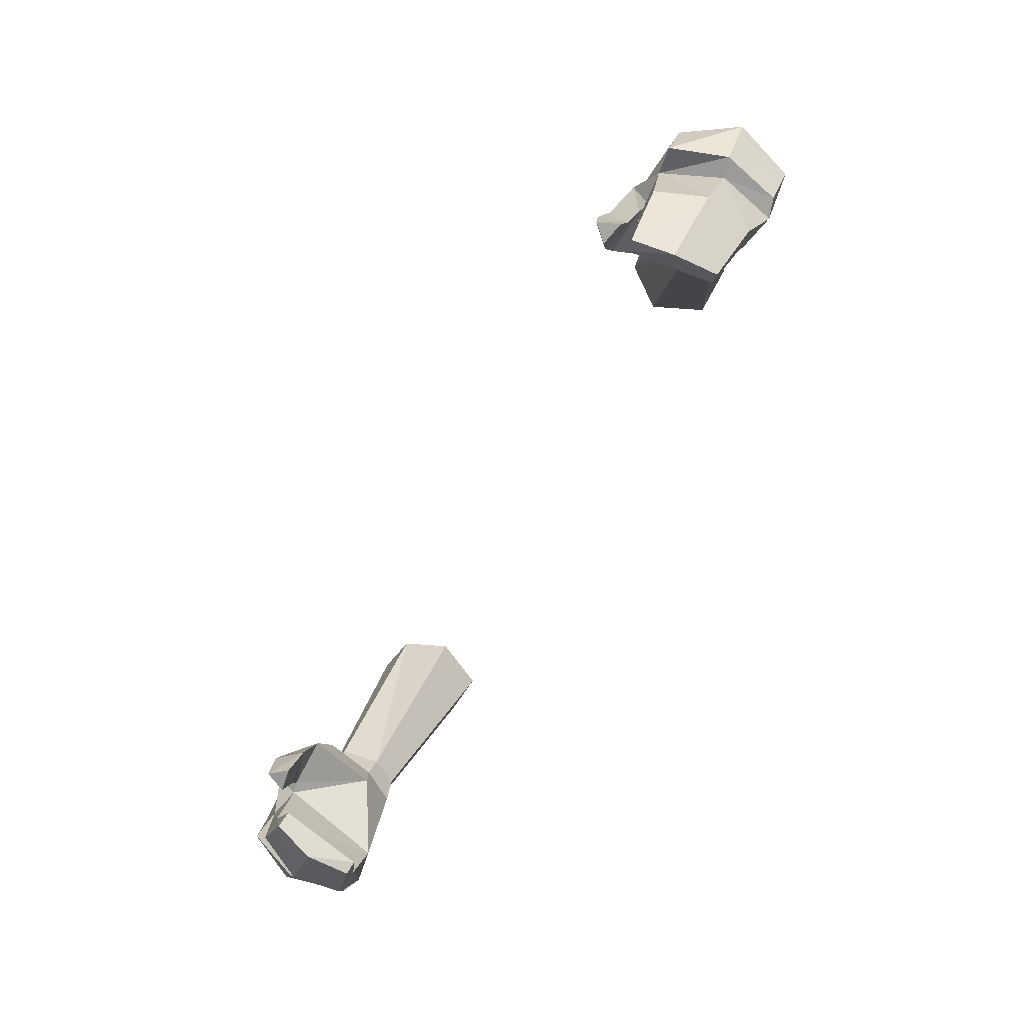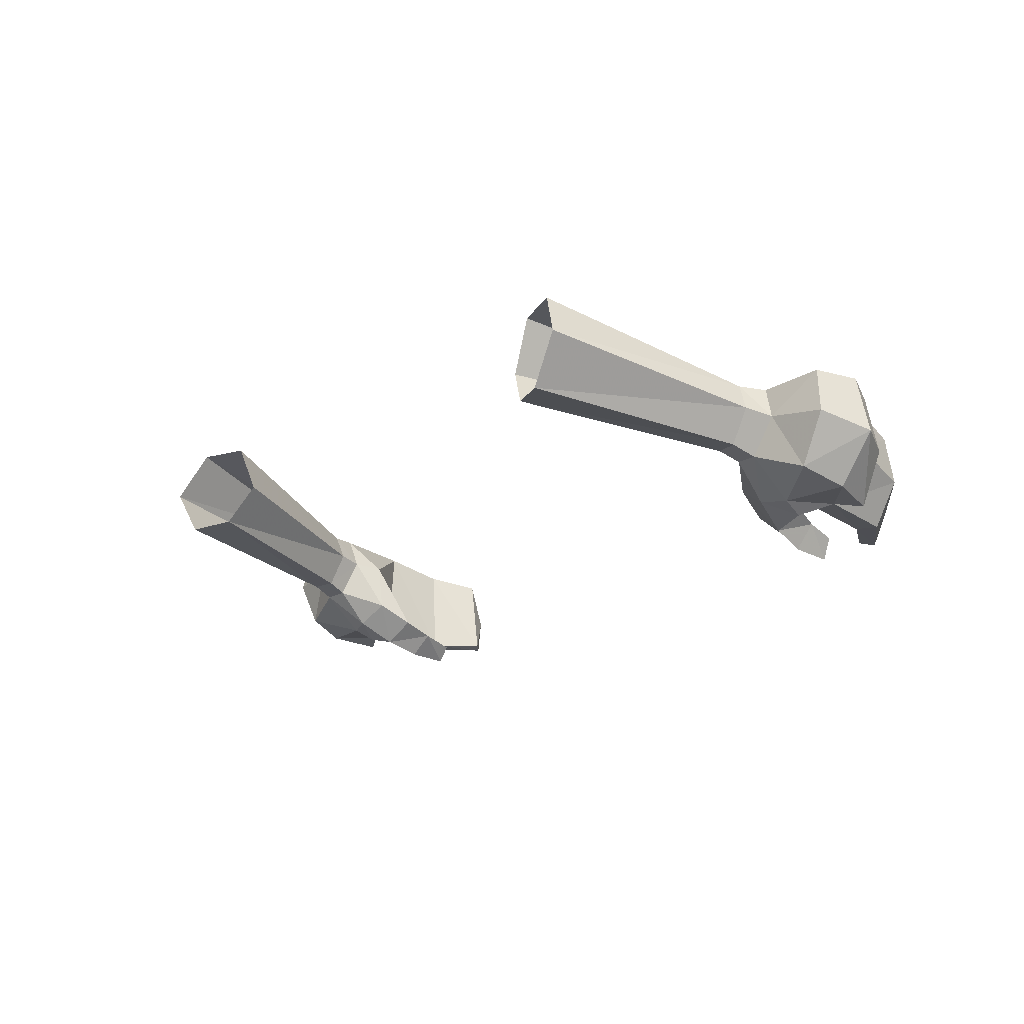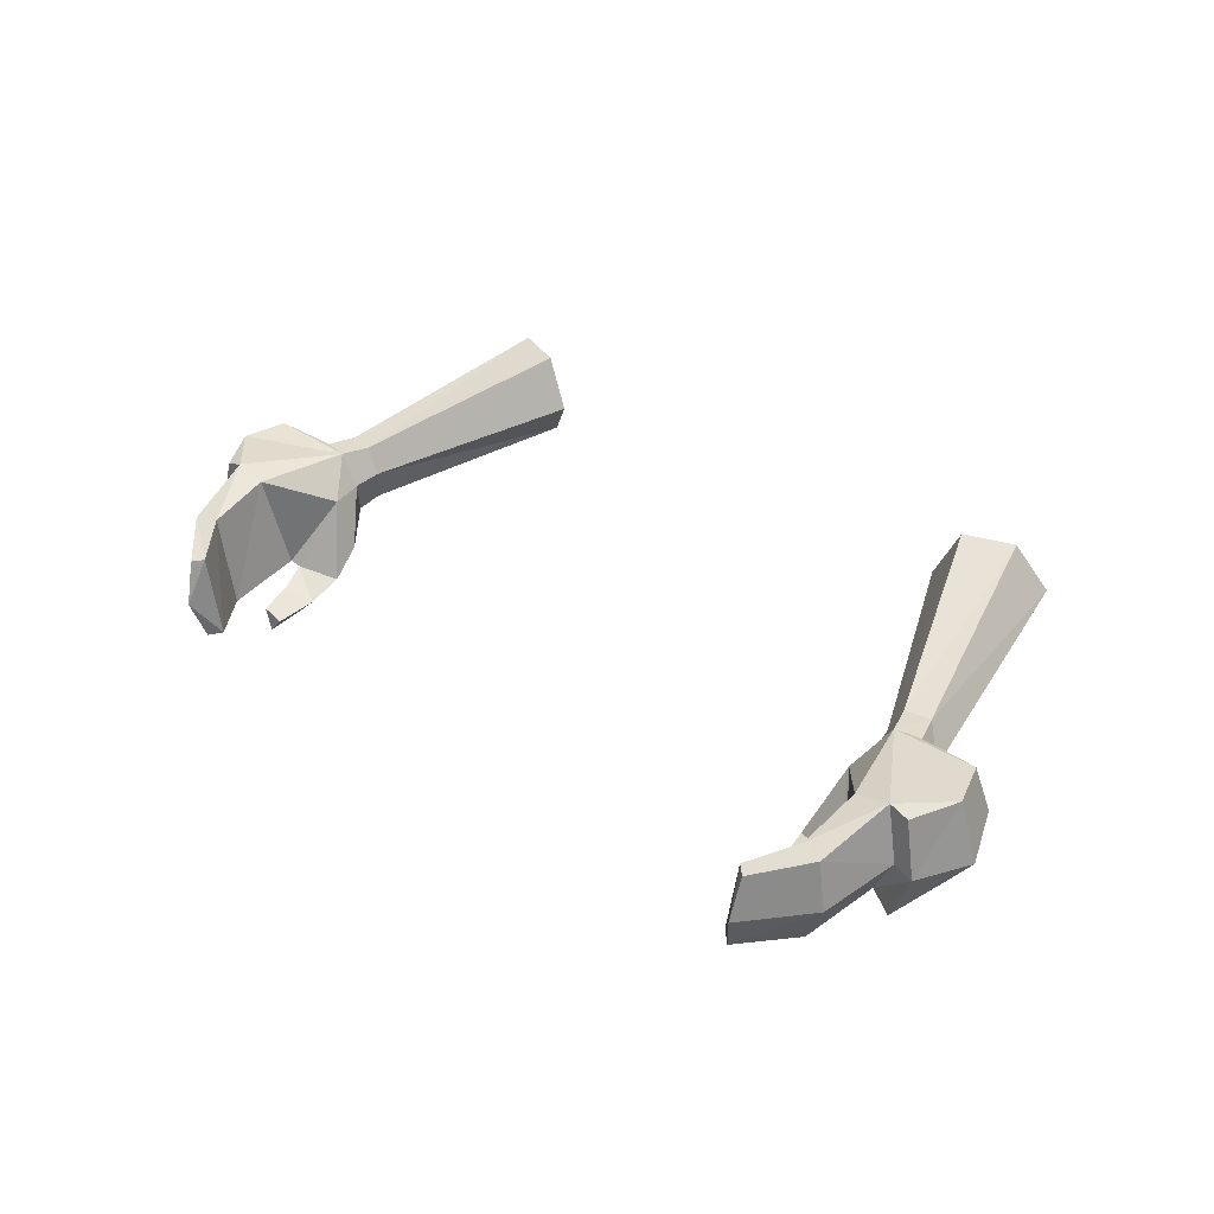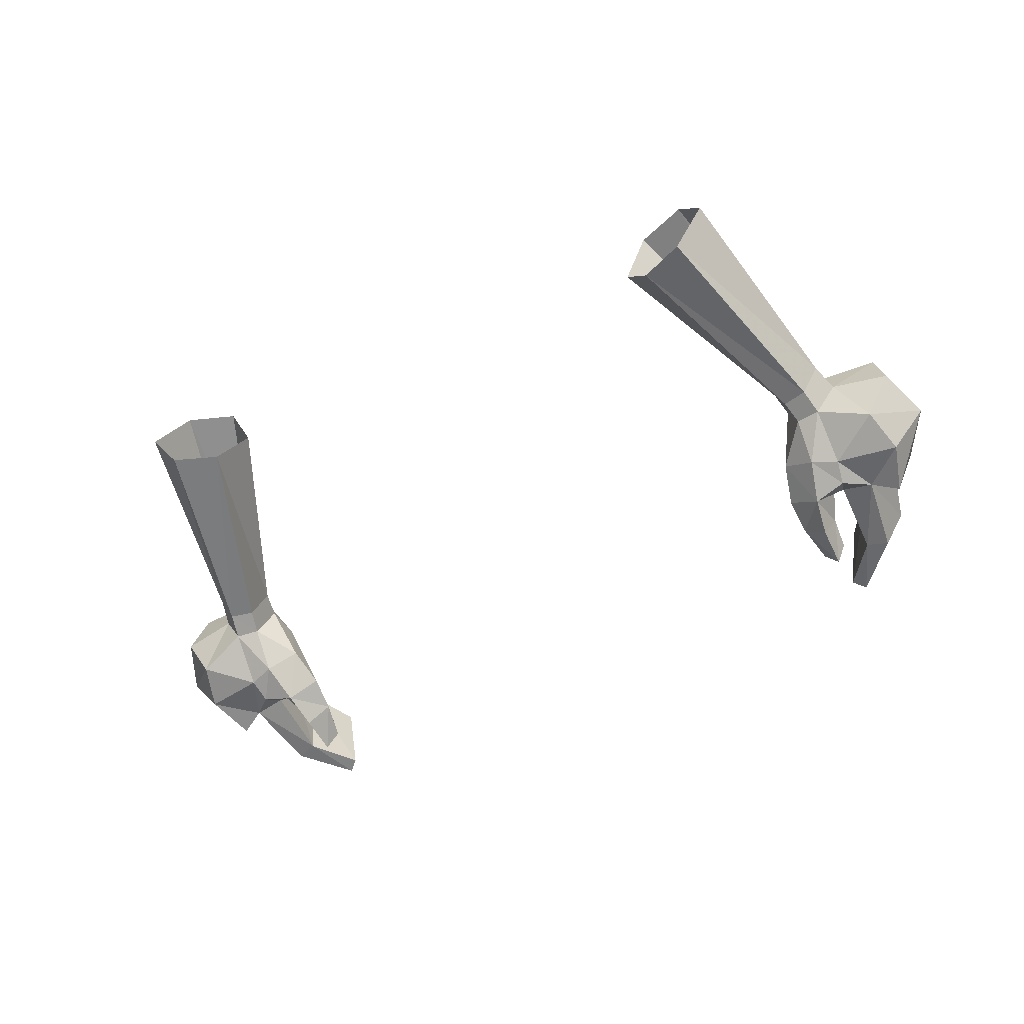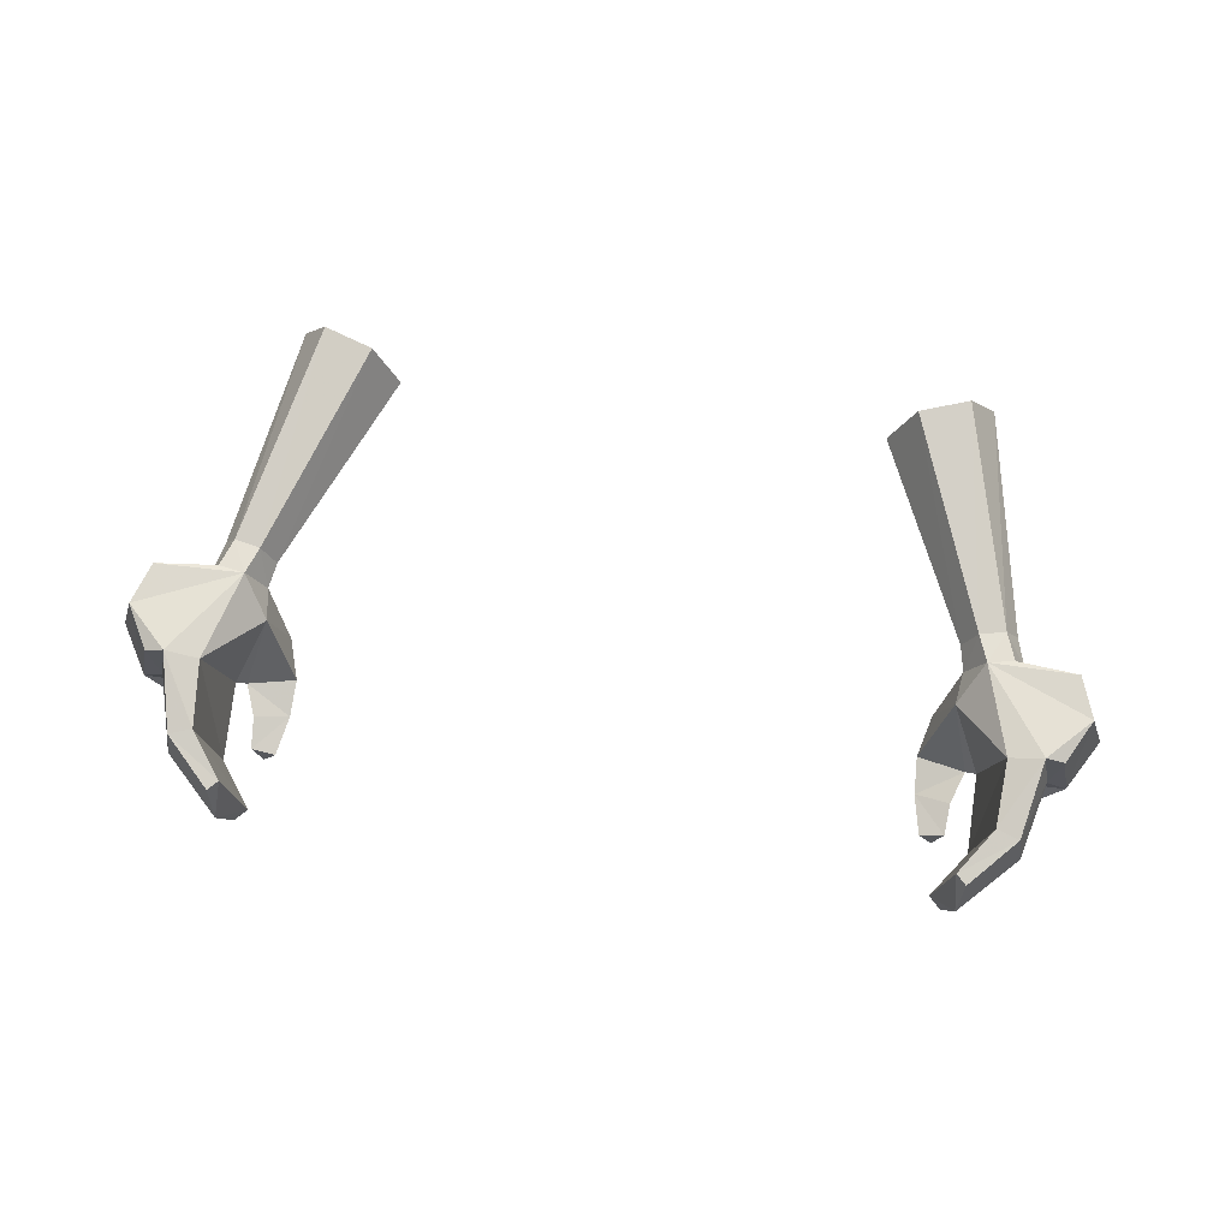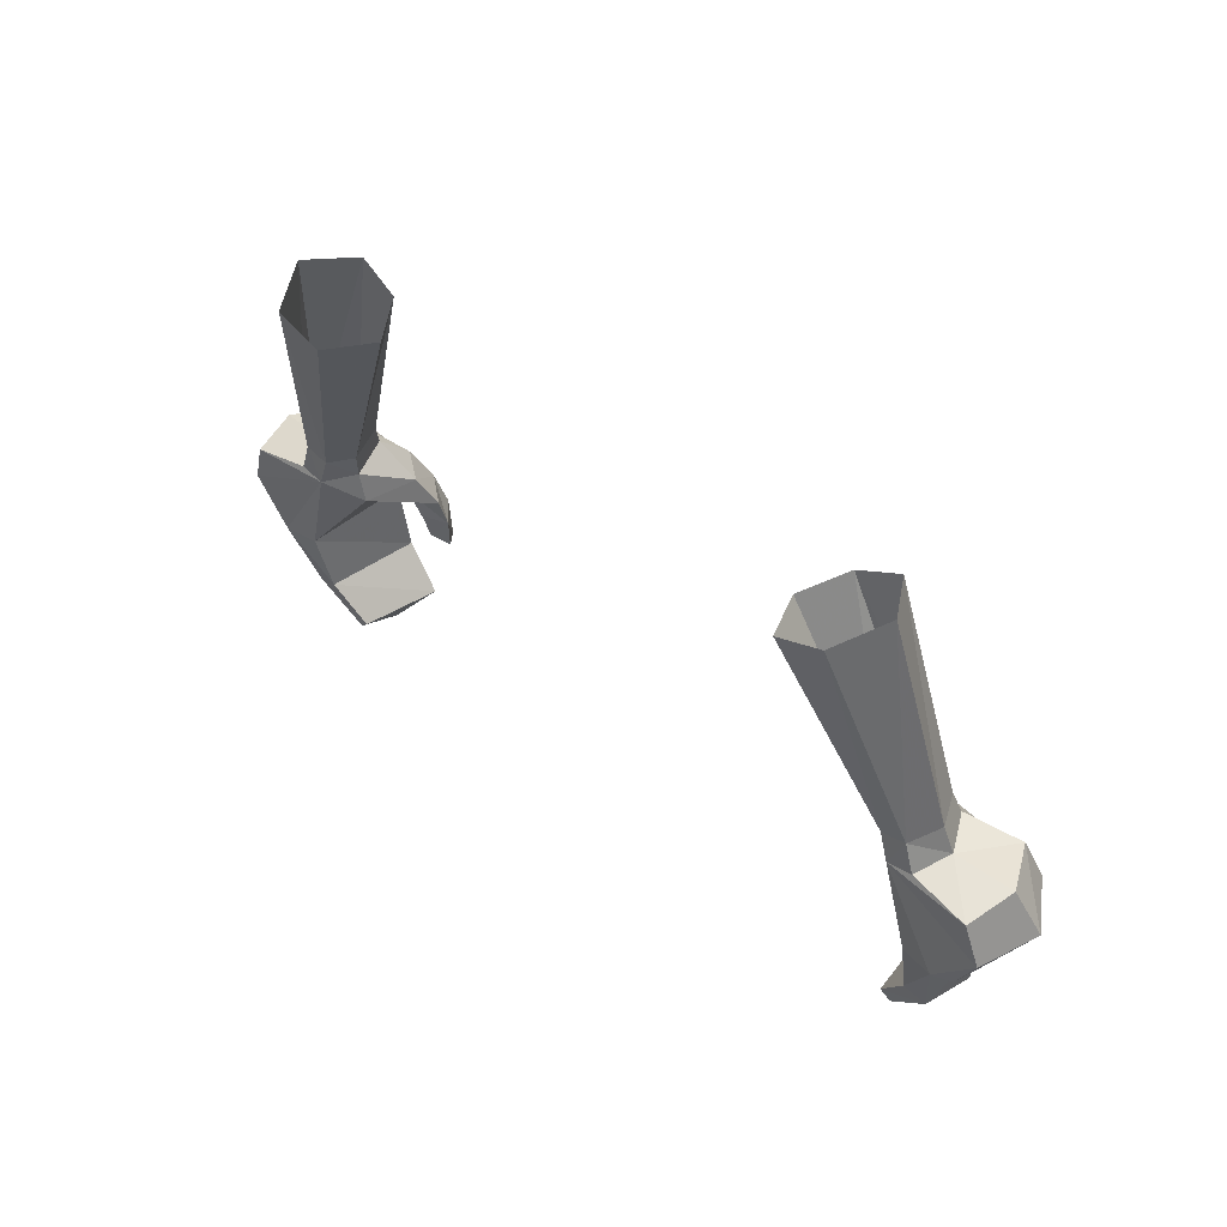
<metadata>
{"format":"obj","ext":"obj","renderer":"f3d","projection":"perspective","resolution":1024,"background":"white","views":[{"elev":-72.9,"azim":59.8,"up":"+Z"},{"elev":-17.2,"azim":49.5,"up":"+Y"},{"elev":34.7,"azim":-138.4,"up":"+Y"},{"elev":-51.4,"azim":26.6,"up":"+Y"},{"elev":66.4,"azim":-172.5,"up":"+Y"},{"elev":41.9,"azim":-135.7,"up":"+Z"}]}
</metadata>
<code>
g summoner_glove_female_92710
v -12.45 -1.544 50.11
v -11.62 -1.519 49.9
v -11.81 -1.791 49.15
v -12.62 -1.845 49.27
v -12.56 0.6155 49.82
v -13.07 -0.3771 50.1
v -13.37 -0.542 49.13
v -12.89 0.6286 48.84
v -11.4 -0.4772 48.71
v -11.24 -0.3035 49.57
v -11.69 0.6037 49.63
v -12.01 0.6382 48.67
v -11.4 -0.4772 48.71
v -11.24 -0.3035 49.57
v -16.03 -1.331 47.22
v -14.8 -3.041 47.34
v -14.3 -3.28 45.62
v -15.04 -1.447 45.52
v -10.71 -2.339 47.79
v -10.39 -2.991 46.58
v -11.41 -3.72 46.79
v -11.76 -3.013 48.05
v -11.22 -4.138 45.57
v -11.61 -3.218 45.19
v -11.99 -2.96 46.24
v -10.45 -3.406 45.41
v -10.39 -2.991 46.58
v -11.99 -2.96 46.24
v -11.61 -3.218 45.19
v -11.2 -4.25 44.09
v -11.54 -3.53 44.17
v -11.54 -3.53 44.17
v -10.73 -3.69 44.11
v -12.7 0.04147 43.38
v -12.84 0.5443 45.57
v -14 0.7767 45.63
v -13.48 -0.03775 43.14
v -14.39 -1.209 45.56
v -13.77 -1.728 43.08
v -11.63 -0.3877 41.92
v -11.97 -0.4519 41.59
v -11.87 -1.985 41.18
v -13.41 -3.076 46.11
v -12.36 -2.853 46.18
v -12.3 -3.24 43.55
v -13.04 -3.283 43.32
v -11.15 -3.22 41.98
v -11.55 -3.318 41.59
v -11.15 -3.22 41.98
v -12.3 -3.24 43.55
v -12.36 -2.853 46.18
v -11.97 -0.4519 41.59
v -11.87 -1.985 41.18
v -10.45 -3.406 45.41
v -10.73 -3.69 44.11
v -8.999 2.481 56.41
v -10.68 2.501 57.01
v -9.069 -0.6326 56.78
v -8.172 0.7298 56.23
v -8.172 0.7298 56.23
v -11.65 0.8761 57.62
v -10.56 -0.7628 57.45
v -15.44 0.7324 47.1
v -14.64 0.5347 45.63
v -13.41 -3.076 46.11
v -14.39 -1.209 45.56
v -15.04 -1.447 45.52
v -14.3 -3.28 45.62
v -14.64 0.5347 45.63
v -14 0.7767 45.63
v -12.52 -3.452 46.96
v -11.24 -0.5583 47.61
v -10.71 -2.339 47.79
v -11.2 -4.25 44.09
v -11.24 -0.5583 47.61
v -11.55 -3.318 41.59
v -14.38 -2.525 48.81
v -15.34 -0.7958 48.91
v -14.95 0.8383 48.55
v -12.66 -3.12 47.74
v -14.38 -2.525 48.81
v -15.34 -0.7958 48.91
v -13.37 -0.542 49.13
v -12.62 -1.845 49.27
v -14.95 0.8383 48.55
v -12.89 0.6286 48.84
v -12.01 0.6382 48.67
v 12.44 -1.544 50.11
v 11.8 -1.791 49.15
v 11.61 -1.519 49.9
v 12.61 -1.845 49.27
v 12.55 0.6154 49.82
v 13.36 -0.5419 49.13
v 13.06 -0.3771 50.1
v 12.88 0.6286 48.84
v 11.39 -0.4772 48.71
v 11.23 -0.3034 49.57
v 11.68 0.6037 49.63
v 11.39 -0.4772 48.71
v 11.99 0.6382 48.67
v 11.23 -0.3034 49.57
v 16.02 -1.331 47.22
v 14.29 -3.28 45.62
v 14.79 -3.041 47.34
v 15.03 -1.447 45.52
v 10.7 -2.339 47.79
v 11.4 -3.72 46.79
v 10.38 -2.991 46.58
v 11.75 -3.013 48.05
v 11.6 -3.218 45.19
v 11.21 -4.138 45.57
v 11.98 -2.96 46.24
v 10.44 -3.406 45.41
v 11.98 -2.96 46.24
v 10.38 -2.991 46.58
v 11.6 -3.218 45.19
v 11.19 -4.25 44.09
v 11.53 -3.53 44.17
v 11.53 -3.53 44.17
v 10.72 -3.69 44.11
v 12.69 0.04151 43.38
v 13.99 0.7768 45.63
v 12.83 0.5443 45.57
v 13.47 -0.03771 43.14
v 14.38 -1.209 45.56
v 13.76 -1.728 43.08
v 11.62 -0.3877 41.92
v 11.96 -0.4518 41.59
v 11.86 -1.985 41.18
v 13.4 -3.076 46.11
v 12.29 -3.24 43.55
v 12.35 -2.853 46.18
v 13.03 -3.283 43.32
v 11.54 -3.318 41.59
v 11.14 -3.219 41.98
v 11.14 -3.219 41.98
v 12.29 -3.24 43.55
v 12.35 -2.853 46.18
v 11.86 -1.985 41.18
v 11.96 -0.4518 41.59
v 10.44 -3.406 45.41
v 10.72 -3.69 44.11
v 10.67 2.501 57.01
v 8.989 2.481 56.41
v 9.059 -0.6325 56.78
v 8.162 0.7298 56.23
v 8.162 0.7298 56.23
v 11.64 0.8761 57.61
v 10.55 -0.7627 57.45
v 15.43 0.7324 47.1
v 14.63 0.5348 45.63
v 13.4 -3.076 46.11
v 15.03 -1.447 45.52
v 14.38 -1.209 45.56
v 14.29 -3.28 45.62
v 14.63 0.5348 45.63
v 13.99 0.7768 45.63
v 12.51 -3.452 46.96
v 11.23 -0.5583 47.61
v 10.7 -2.339 47.79
v 11.19 -4.25 44.09
v 11.23 -0.5583 47.61
v 11.54 -3.318 41.59
v 14.37 -2.525 48.81
v 15.33 -0.7958 48.91
v 14.94 0.8383 48.55
v 12.65 -3.12 47.74
v 14.37 -2.525 48.81
v 13.36 -0.5419 49.13
v 15.33 -0.7958 48.91
v 12.61 -1.845 49.27
v 14.94 0.8383 48.55
v 12.88 0.6286 48.84
v 11.99 0.6382 48.67
f 2 1 3
f 4 3 1
f 6 5 7
f 8 7 5
f 3 9 2
f 10 2 9
f 4 1 7
f 6 7 1
f 12 11 13
f 14 13 11
f 8 5 12
f 11 12 5
f 16 15 17
f 18 17 15
f 20 19 21
f 22 21 19
f 23 21 24
f 25 24 21
f 27 26 28
f 29 28 26
f 23 24 30
f 31 30 24
f 33 32 26
f 29 26 32
f 35 34 36
f 37 36 34
f 36 37 38
f 39 38 37
f 34 40 37
f 41 37 40
f 39 37 42
f 41 42 37
f 44 43 45
f 46 45 43
f 47 45 48
f 46 48 45
f 42 48 39
f 46 39 48
f 40 34 49
f 50 49 34
f 38 39 43
f 46 43 39
f 51 50 35
f 34 35 50
f 52 40 53
f 49 53 40
f 23 30 54
f 55 54 30
f 20 21 54
f 23 54 21
f 56 11 57
f 5 57 11
f 2 10 58
f 59 58 10
f 60 14 56
f 11 56 14
f 57 5 61
f 6 61 5
f 62 1 58
f 2 58 1
f 15 63 18
f 64 18 63
f 66 65 67
f 68 67 65
f 67 69 66
f 70 66 69
f 12 36 63
f 71 21 22
f 4 22 3
f 3 22 19
f 3 19 9
f 73 72 13
f 71 25 21
f 72 73 27
f 32 33 74
f 72 27 28
f 12 13 75
f 53 49 76
f 17 43 16
f 1 62 6
f 61 6 62
f 63 36 64
f 16 77 15
f 78 15 77
f 15 78 63
f 79 63 78
f 12 63 79
f 80 22 4
f 82 81 83
f 84 83 81
f 82 83 85
f 86 85 83
f 87 85 86
f 43 71 80
f 43 80 16
f 16 80 77
f 77 80 4
f 80 71 22
f 71 43 44
f 75 35 12
f 12 35 36
f 25 71 44
f 51 35 75
f 51 75 28
f 89 88 90
f 88 89 91
f 93 92 94
f 92 93 95
f 90 96 89
f 96 90 97
f 93 88 91
f 88 93 94
f 99 98 100
f 98 99 101
f 100 92 95
f 92 100 98
f 103 102 104
f 102 103 105
f 107 106 108
f 106 107 109
f 110 107 111
f 107 110 112
f 114 113 115
f 113 114 116
f 117 110 111
f 110 117 118
f 113 119 120
f 119 113 116
f 122 121 123
f 121 122 124
f 125 124 122
f 124 125 126
f 124 127 121
f 127 124 128
f 129 124 126
f 124 129 128
f 131 130 132
f 130 131 133
f 134 131 135
f 131 134 133
f 126 134 129
f 134 126 133
f 136 121 127
f 121 136 137
f 130 126 125
f 126 130 133
f 123 137 138
f 137 123 121
f 139 127 140
f 127 139 136
f 141 117 111
f 117 141 142
f 141 107 108
f 107 141 111
f 143 98 144
f 98 143 92
f 145 97 90
f 97 145 146
f 144 101 147
f 101 144 98
f 148 92 143
f 92 148 94
f 145 88 149
f 88 145 90
f 105 150 102
f 150 105 151
f 153 152 154
f 152 153 155
f 154 156 153
f 156 154 157
f 150 122 100
f 109 107 158
f 89 109 91
f 106 109 89
f 96 106 89
f 99 159 160
f 107 112 158
f 115 160 159
f 161 120 119
f 114 115 159
f 162 99 100
f 163 136 139
f 104 130 103
f 94 149 88
f 149 94 148
f 151 122 150
f 102 164 104
f 164 102 165
f 150 165 102
f 165 150 166
f 166 150 100
f 91 109 167
f 169 168 170
f 168 169 171
f 172 169 170
f 169 172 173
f 173 172 174
f 167 158 130
f 104 167 130
f 164 167 104
f 91 167 164
f 109 158 167
f 132 130 158
f 100 123 162
f 122 123 100
f 132 158 112
f 162 123 138
f 114 162 138

</code>
